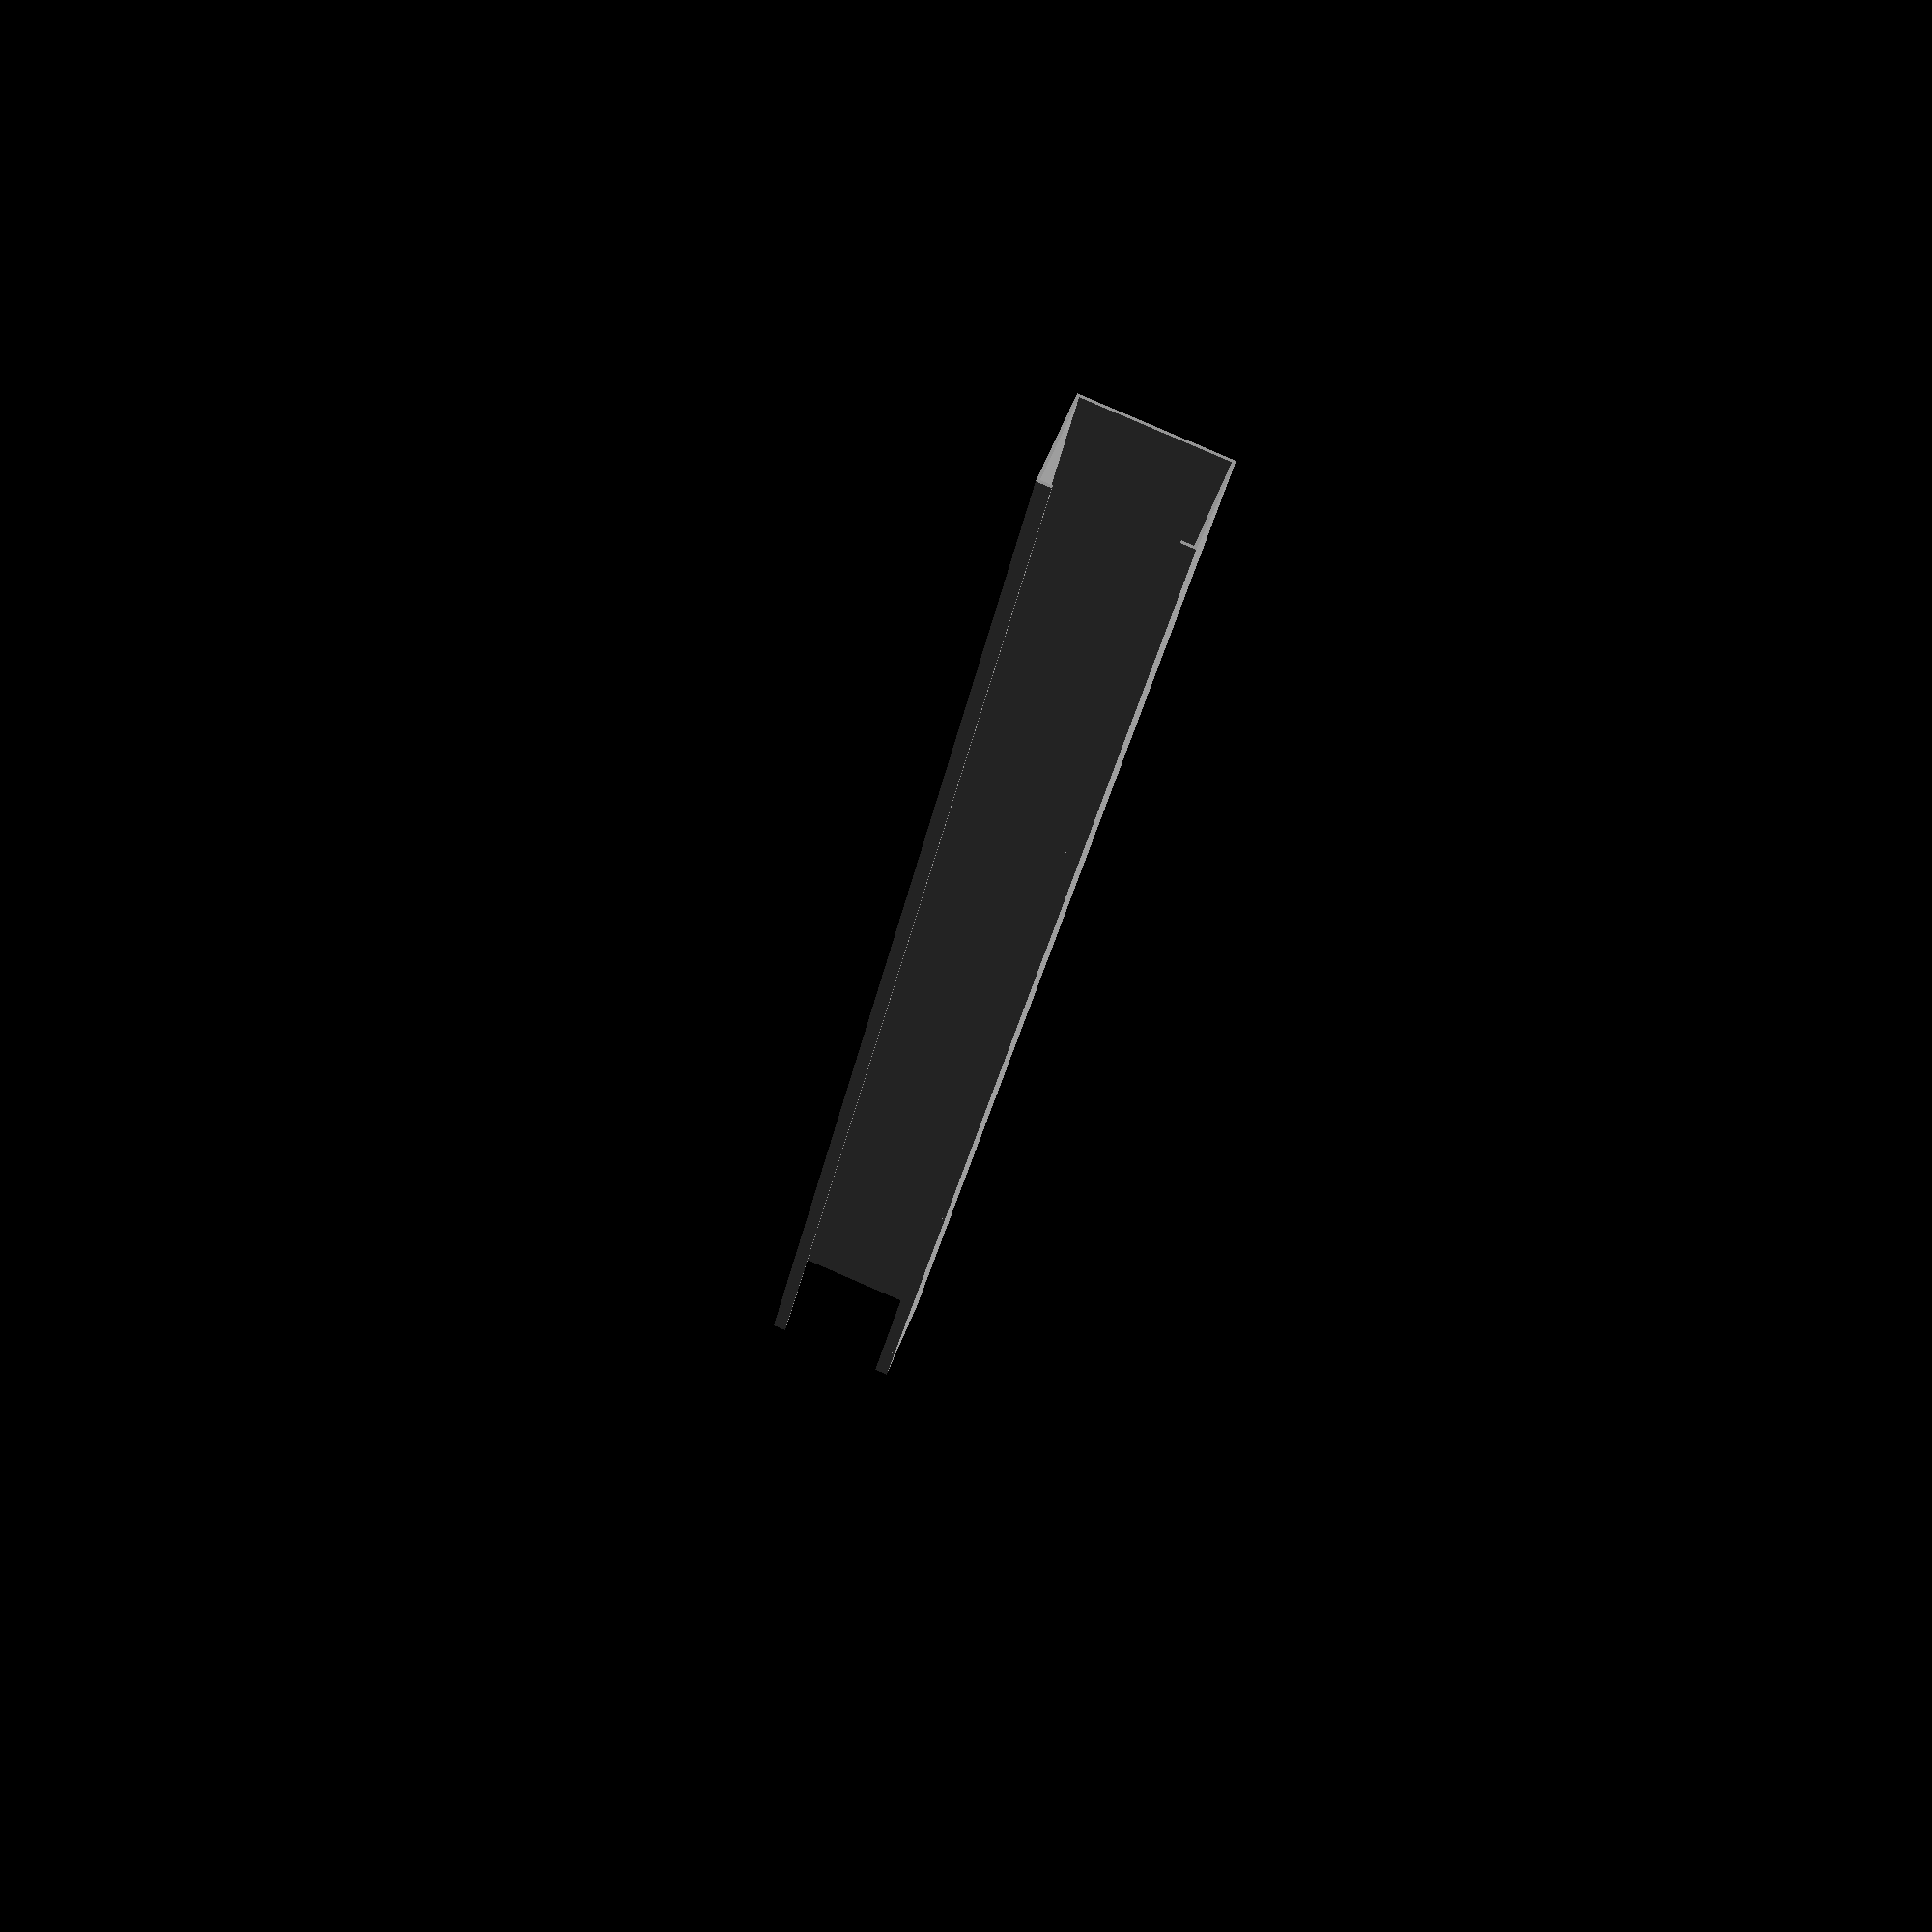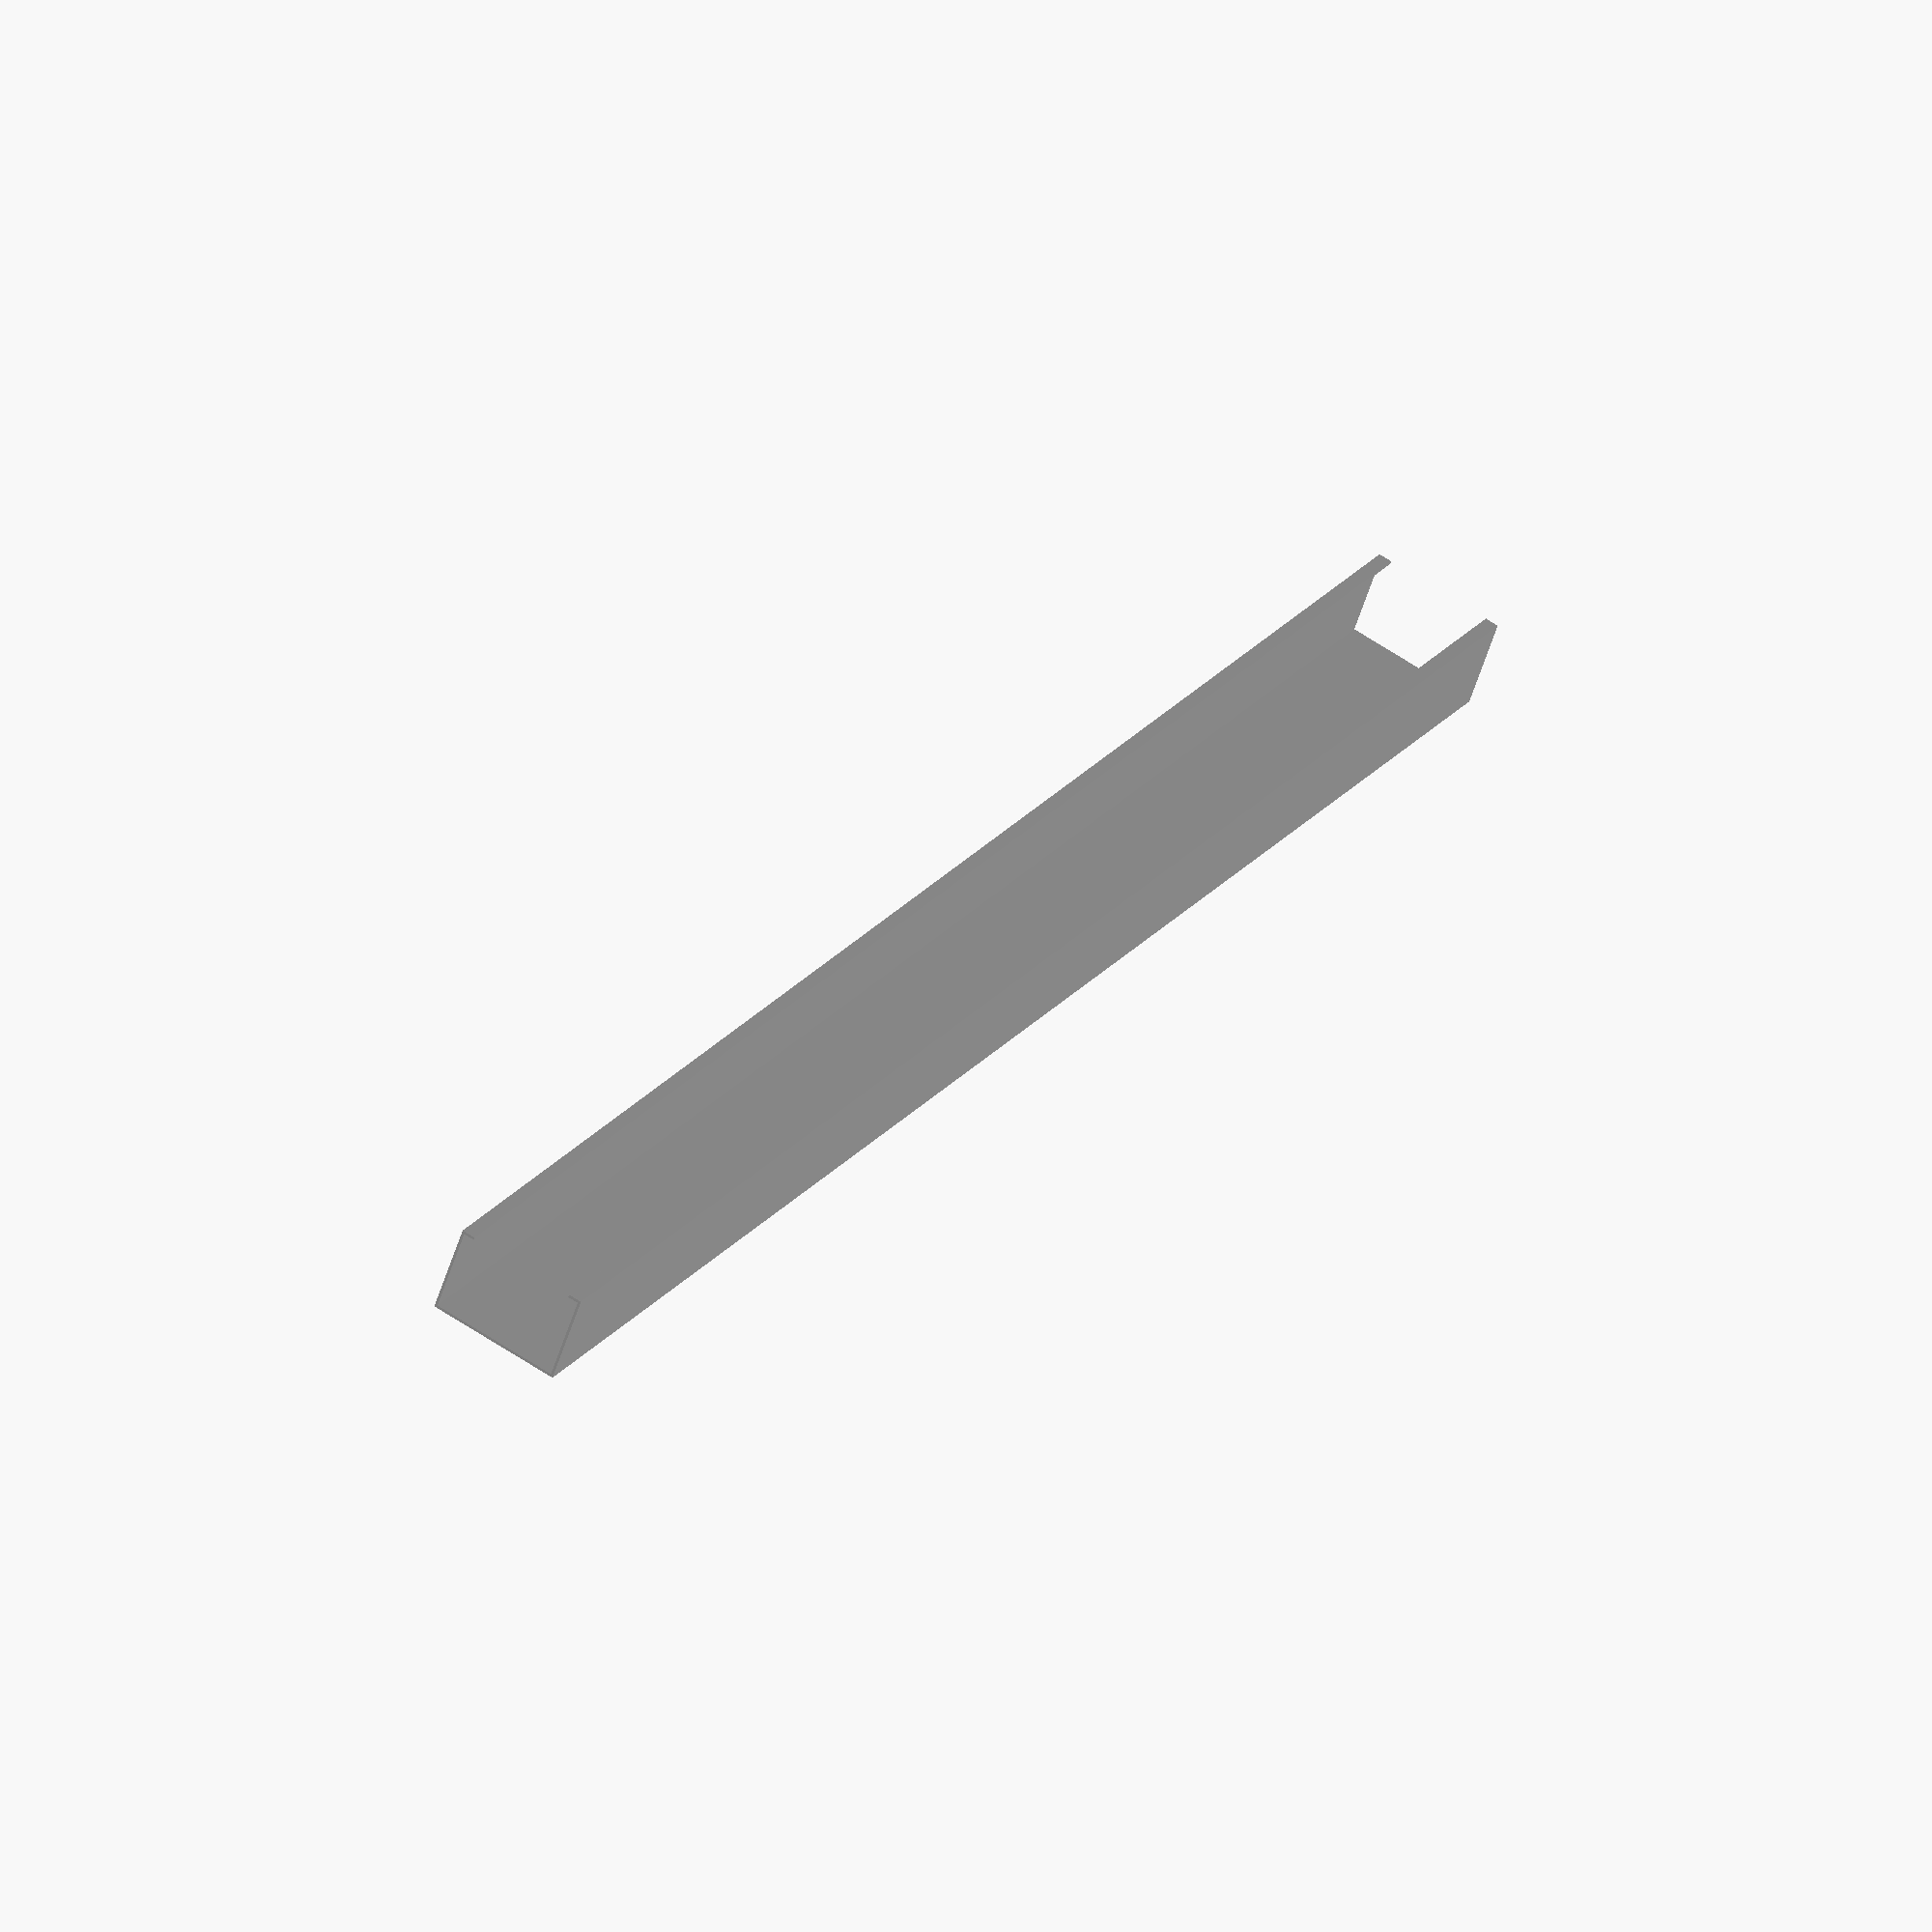
<openscad>
module anglebar(length=100, c = "DimGray", width=1.5*2.54, thickn=0.4) 
{
    color(c) {
        translate([0,width/2,thickn/2]) 
            cube([length, width, thickn], center = true);
        translate([0,thickn/2,width/2]) 
            cube([length, thickn, width], center = true);
    }
}

module anglebar1(length=100, c = "DimGray", thickn=0.3)
{
    anglebar(length, c, 2.54, thickn);
}

module anglebar15(length=100, c = "DimGray", thickn=0.4)
{
    anglebar(length, c, 1.5*2.54, thickn);
}

module anglebar2(length=100, c = "DimGray", thickn=0.5)
{
    anglebar(length, c, 2*2.54, thickn);
}

// Name is C-Channel, even I used C-bar.
// Channel Bar: 75mm x 50mm x 3mm, 6 m piece 1500-1700 pesos.
// Channel Bar: 75mm x 50mm x 5mm, 6 m piece 2260 pesos.
// Bigger sizes available.
module c_bar(length=100, c = "DarkGray", width=1.5*2.54, height = 3*2.54,thickn=0.5) 
{
    color(c) {
        translate([0,width/2,-height/2+thickn/2]) 
            cube([length, width, thickn], center = true);
        translate([0,thickn/2,0]) 
            cube([length, thickn, height], center = true);
        translate([0, width/2,height/2 - thickn/2]) 
            cube([length, width, thickn], center = true);
    }
}

module c_bar3(length=100, c = "DarkGray", thickn=0.5) 
{
    c_bar(length, c, 5, 7.5, thickn);
} 

// C purlins come as 2"x3", 2"x4", 2"x6" and 2"x7", 
// 6m long pieces. Metric sizes also available.
// Steel thicknessess 1.2mm, 1.5mm or 2.0mm.
// 1.5mm price is good (2"x3" lists 574 pesos), 
// 1.2mm is not much cheaper and 2.0mm is expensive.
module c_purlin(length=100, c = "DarkGray", width=2*2.54, height = 3*2.54,thickn=0.15) 
{
    elbow = height/10;
    color(c) {
        translate([0,width/2,-height/2+thickn/2]) 
            cube([length, width, thickn], center = true);
        translate([0,thickn/2,0]) 
            cube([length, thickn, height], center = true);
        translate([0, width/2,height/2 - thickn/2]) 
            cube([length, width, thickn], center = true);

        translate([0,width-thickn/2,-height/2+elbow/2]) 
            cube([length, thickn, elbow], center = true);

        translate([0,width-thickn/2,height/2-elbow/2]) 
            cube([length, thickn, elbow], center = true);
    }
}

module c_purlin3(length=100, c = "DarkGray", thickn=0.2) 
{
    c_purlin(length, c, 1.5*2.54, 3*2.54,thickn); 
}

module roof_turn(length=100, bend_r = 2, alpha=25, thickn=0.06) 
{
    move_y = bend_r * sin(alpha);
   
    rotate([90,0,0])
    difference() {
        translate([0,-move_y,0]) 
        cylinder(h = length, r = bend_r, $fn=16);
        
        translate([0,-move_y,-0.5]) 
        cylinder(h = length+1, r = bend_r-thickn, $fn=16);
        
        cube_sz = 2*bend_r + 0.2;
        translate([0,-cube_sz/2-0.05,length/2]) 
        cube([cube_sz, cube_sz, length + 0.5], center = true);
    }
}

module roof_slice(length=100, r = 2,alpha=20, thickn=0.06) 
{
    bend_r = r/cos(alpha);
    move_y = bend_r * (1-sin(alpha));
    
    translate([-r, 0, move_y]) 
       roof_turn(length, bend_r, alpha, thickn); 

    translate([r, 0, move_y]) 
    rotate([0,180,0])
       roof_turn(length, bend_r, alpha, thickn); 
}

module roof_piece(length=300, width=105, c = "DarkGreen") 
{
    r = 3*2.54/4;
    alpha = 45;
    n = ceil(width/(4*r));
    color(c)
    intersection() {
        union() {
            for (i = [0:n-1]) {
                x = i * 4 * r;
                translate([x-width/2,length,0])
                roof_slice(length, r, alpha);
            }
        }
        
        cube_h = 2*r;
        translate([0,length/2,cube_h/2]) 
        cube([width, length, cube_h], center = true);
    }
}

c_purlin();
</openscad>
<views>
elev=275.6 azim=292.1 roll=293.4 proj=p view=wireframe
elev=299.2 azim=31.4 roll=304.7 proj=o view=wireframe
</views>
